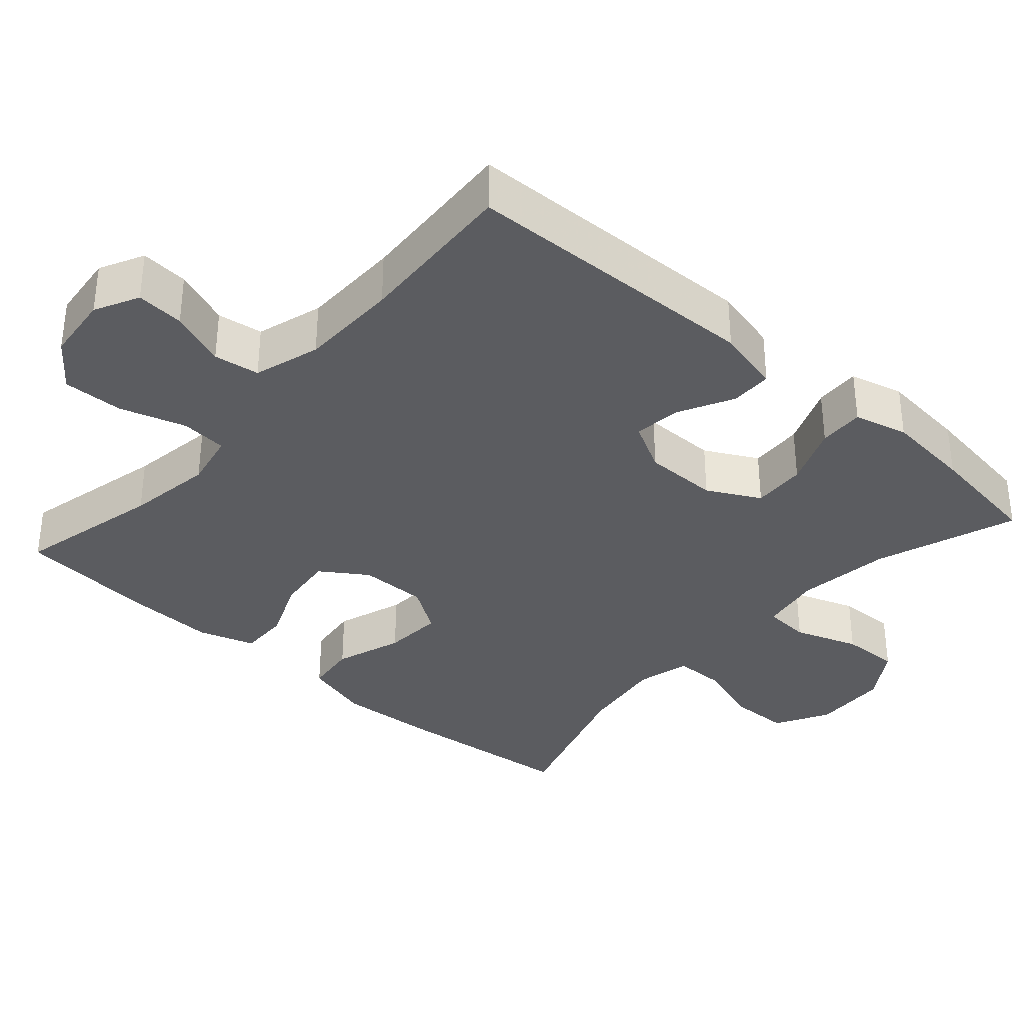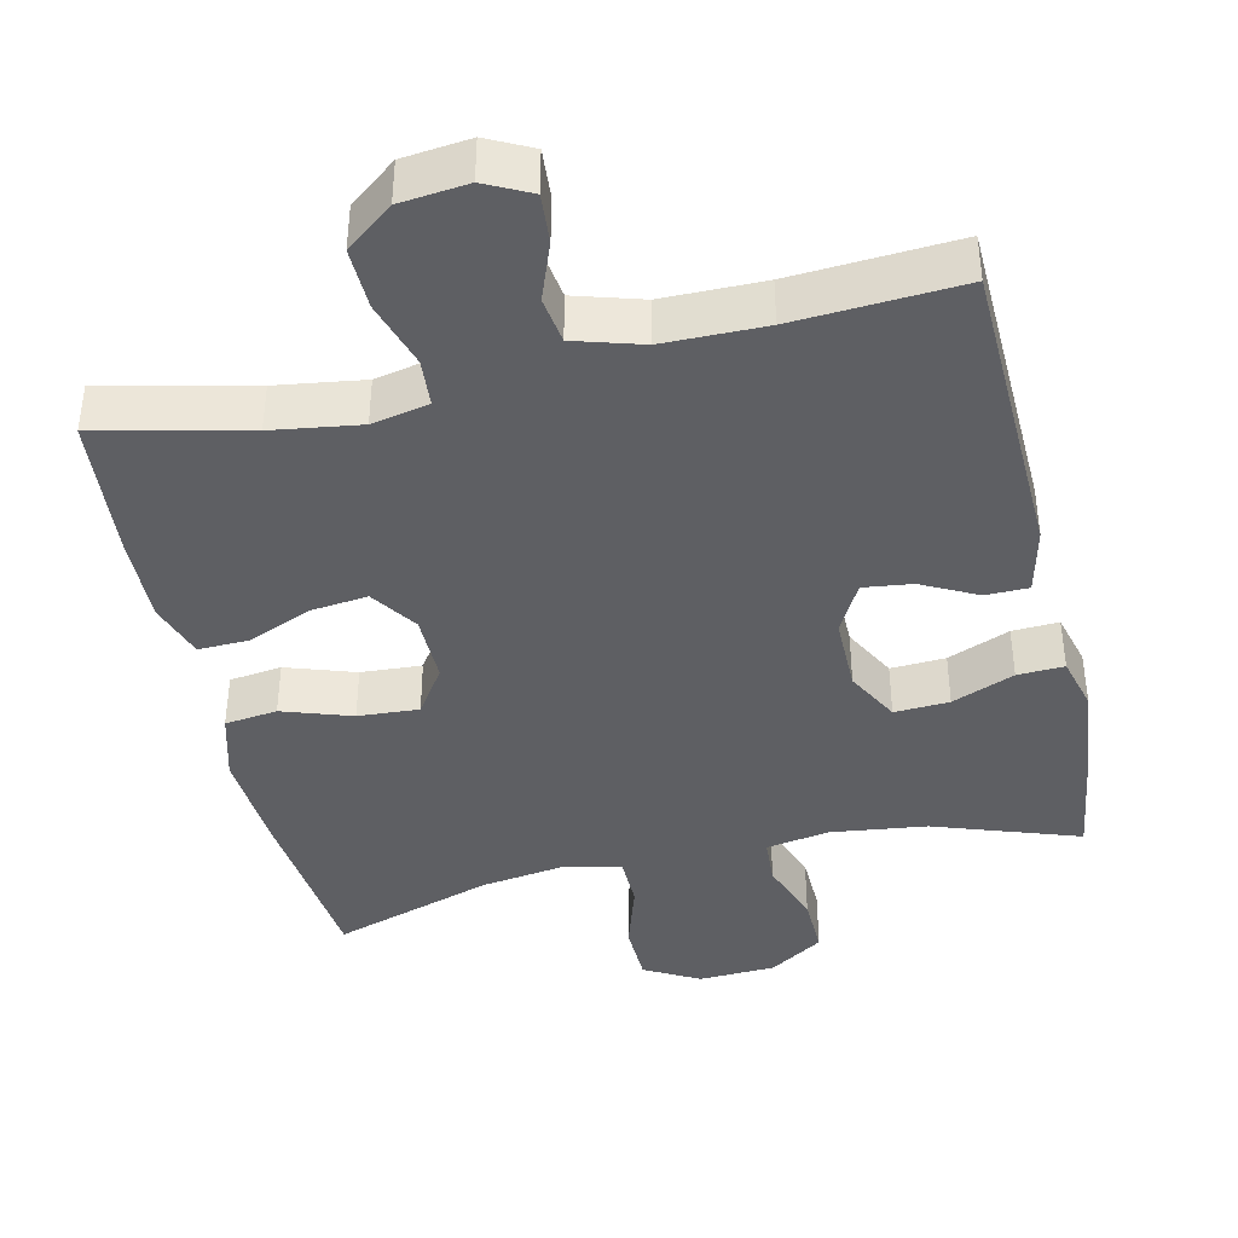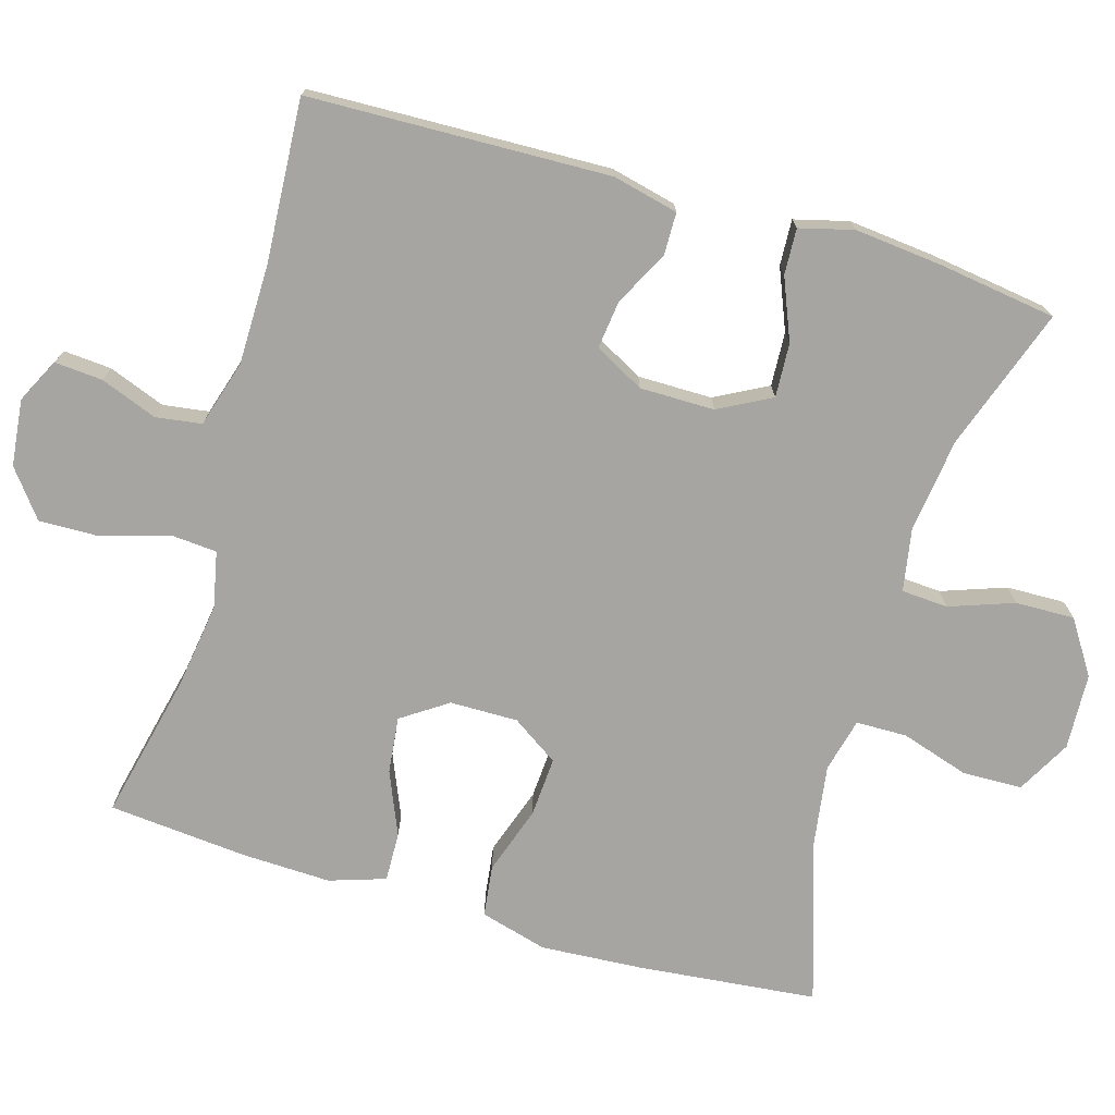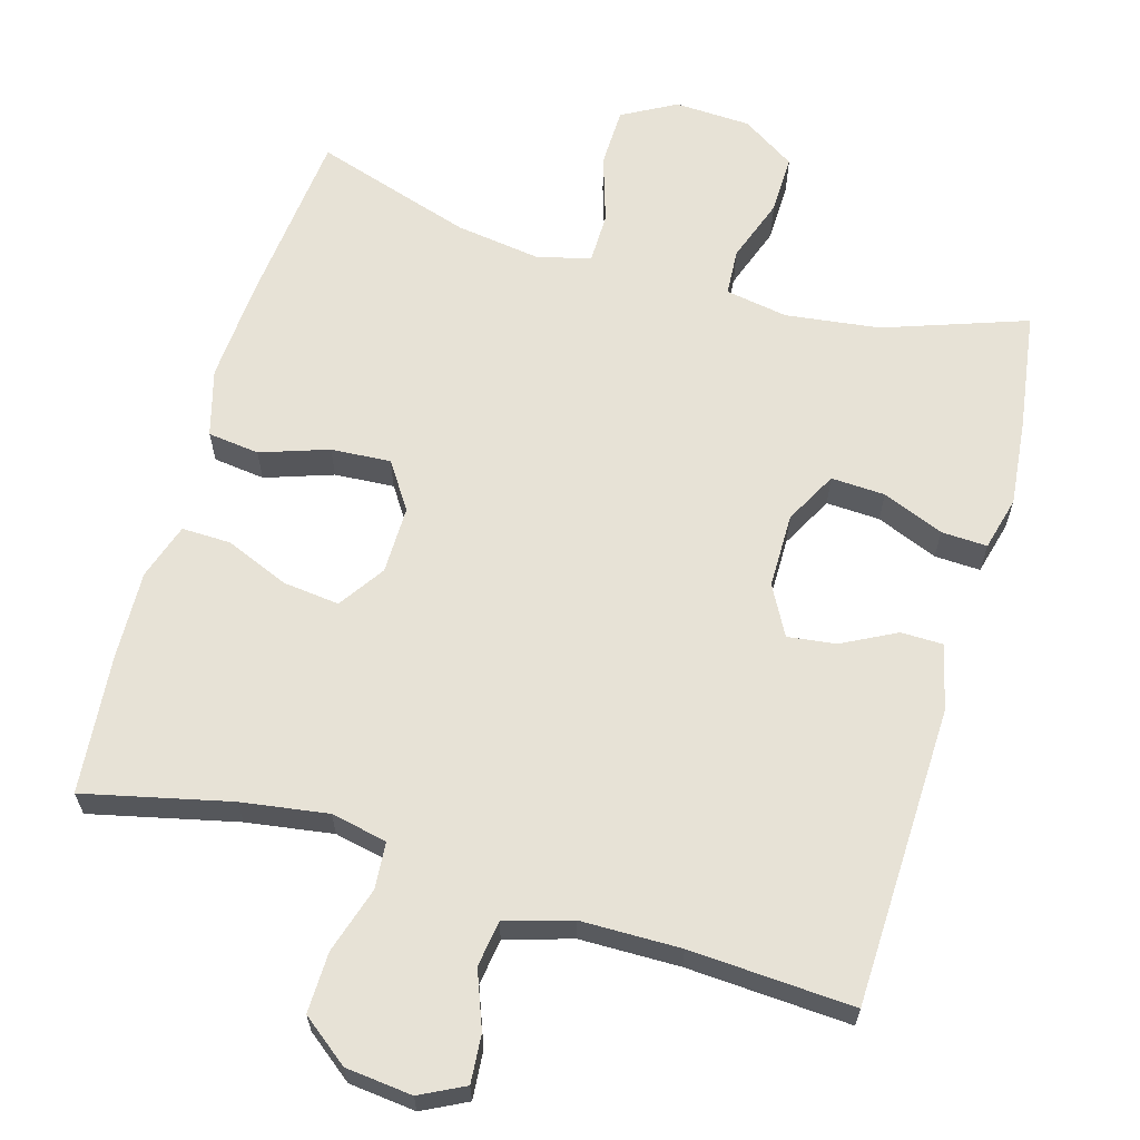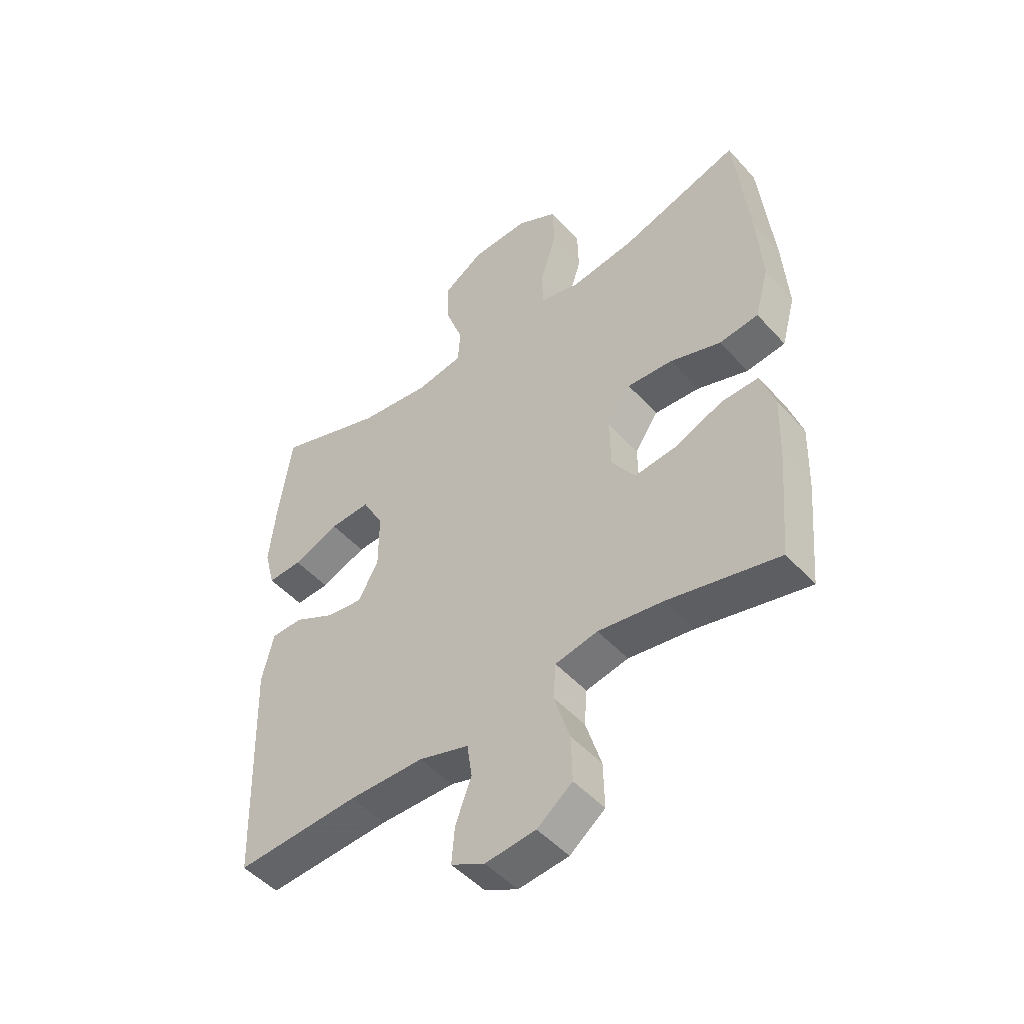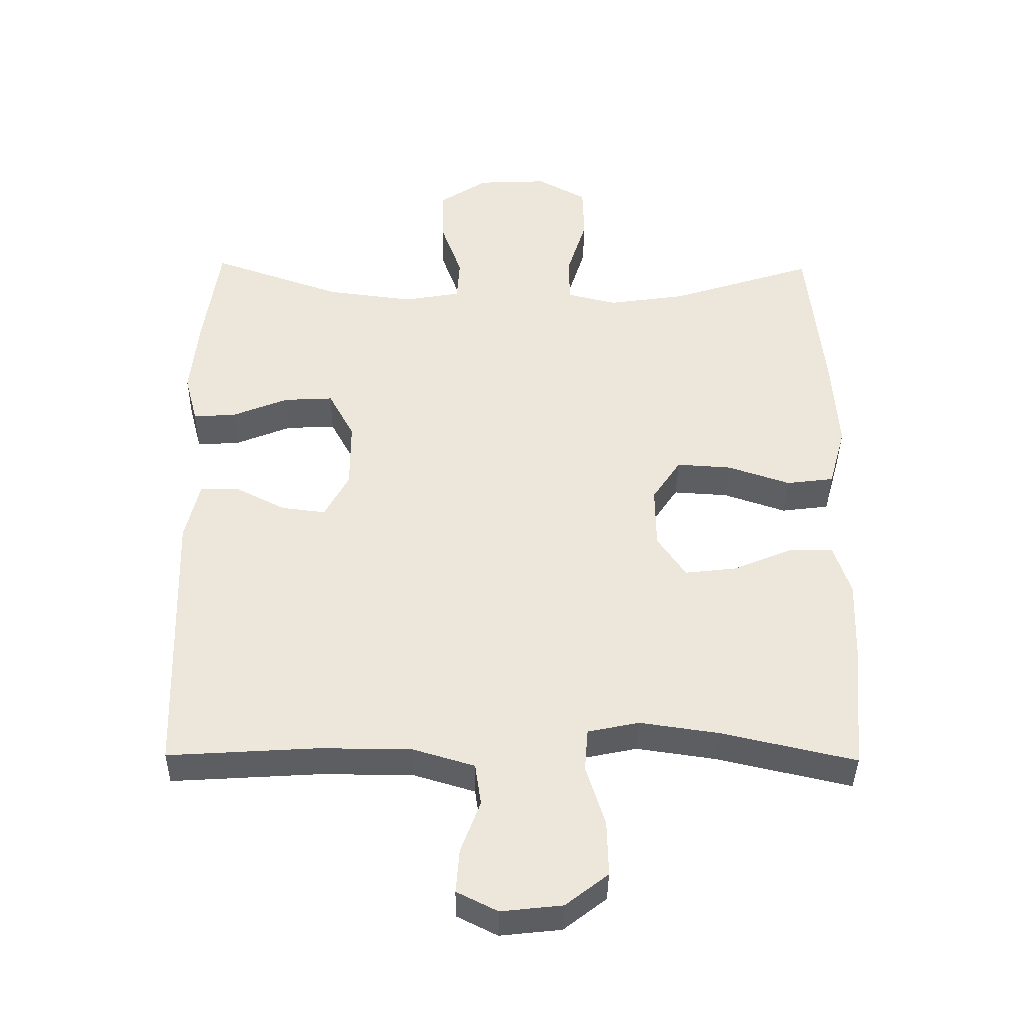
<metadata>
{"format":"obj","ext":"obj","renderer":"f3d","projection":"perspective","resolution":1024,"background":"white","views":[{"elev":-34.9,"azim":-131.7,"up":"+Y"},{"elev":-40.6,"azim":-167.1,"up":"+Y"},{"elev":-73.6,"azim":-106.4,"up":"+Y"},{"elev":63.6,"azim":-164.0,"up":"+Y"},{"elev":-48.8,"azim":39.9,"up":"+Z"},{"elev":-38.8,"azim":-0.8,"up":"+Z"}]}
</metadata>
<code>
v 0.5 0.07 0.5
v 0.525 0.07 0.256
v 0.534 0.07 0.119
v 0.509 0.07 0.028
v 0.439 0.07 0.019
v 0.347 0.07 0.05
v 0.266 0.07 0.055
v 0.224 0.07 -0.008
v 0.225 0.07 -0.1
v 0.267 0.07 -0.162
v 0.344 0.07 -0.153
v 0.429 0.07 -0.117
v 0.496 0.07 -0.115
v 0.521 0.07 -0.191
v 0.517 0.07 -0.312
v 0.5 0.07 -0.5
v 0.302 0.07 -0.455
v 0.185 0.07 -0.438
v 0.109 0.07 -0.454
v 0.104 0.07 -0.517
v 0.132 0.07 -0.607
v 0.134 0.07 -0.689
v 0.071 0.07 -0.738
v -0.019 0.07 -0.748
v -0.079 0.07 -0.718
v -0.074 0.07 -0.653
v -0.045 0.07 -0.576
v -0.054 0.07 -0.514
v -0.144 0.07 -0.487
v -0.279 0.07 -0.486
v -0.5 0.07 -0.5
v -0.513 0.07 -0.093
v -0.492 0.07 -0.004
v -0.435 0.07 -0.003
v -0.361 0.07 -0.041
v -0.296 0.07 -0.049
v -0.26 0.07 0.018
v -0.26 0.07 0.119
v -0.298 0.07 0.19
v -0.371 0.07 0.186
v -0.454 0.07 0.152
v -0.516 0.07 0.149
v -0.535 0.07 0.222
v -0.523 0.07 0.34
v -0.5 0.07 0.5
v -0.307 0.07 0.433
v -0.179 0.07 0.417
v -0.095 0.07 0.432
v -0.091 0.07 0.495
v -0.122 0.07 0.582
v -0.124 0.07 0.662
v -0.052 0.07 0.709
v 0.051 0.07 0.714
v 0.124 0.07 0.674
v 0.126 0.07 0.593
v 0.097 0.07 0.501
v 0.098 0.07 0.432
v 0.171 0.07 0.414
v 0.286 0.07 0.431
v 0.5 0 0.5
v 0.525 0 0.256
v 0.534 0 0.119
v 0.509 0 0.028
v 0.439 0 0.019
v 0.347 0 0.05
v 0.266 0 0.055
v 0.224 0 -0.008
v 0.225 0 -0.1
v 0.267 0 -0.162
v 0.344 0 -0.153
v 0.429 0 -0.117
v 0.496 0 -0.115
v 0.521 0 -0.191
v 0.517 0 -0.312
v 0.5 0 -0.5
v 0.302 0 -0.455
v 0.185 0 -0.438
v 0.109 0 -0.454
v 0.104 0 -0.517
v 0.132 0 -0.607
v 0.134 0 -0.689
v 0.071 0 -0.738
v -0.019 0 -0.748
v -0.079 0 -0.718
v -0.074 0 -0.653
v -0.045 0 -0.576
v -0.054 0 -0.514
v -0.144 0 -0.487
v -0.279 0 -0.486
v -0.5 0 -0.5
v -0.513 0 -0.093
v -0.492 0 -0.004
v -0.435 0 -0.003
v -0.361 0 -0.041
v -0.296 0 -0.049
v -0.26 0 0.018
v -0.26 0 0.119
v -0.298 0 0.19
v -0.371 0 0.186
v -0.454 0 0.152
v -0.516 0 0.149
v -0.535 0 0.222
v -0.523 0 0.34
v -0.5 0 0.5
v -0.307 0 0.433
v -0.179 0 0.417
v -0.095 0 0.432
v -0.091 0 0.495
v -0.122 0 0.582
v -0.124 0 0.662
v -0.052 0 0.709
v 0.051 0 0.714
v 0.124 0 0.674
v 0.126 0 0.593
v 0.097 0 0.501
v 0.098 0 0.432
v 0.171 0 0.414
v 0.286 0 0.431
f 54 55 56
f 53 54 56
f 52 53 56
f 51 52 56
f 50 51 56
f 49 50 56
f 48 49 56 57
f 47 48 57 58
f 44 45 46
f 43 44 46
f 42 43 46
f 41 42 46
f 40 41 46
f 39 40 46 47
f 38 39 47 58
f 33 34 35
f 32 33 35
f 31 32 35
f 30 31 35
f 29 30 35 36
f 28 29 36 37
f 25 26 27
f 24 25 27
f 23 24 27
f 22 23 27
f 21 22 27
f 20 21 27
f 19 20 27 28
f 15 16 17
f 14 15 17
f 13 14 17
f 12 13 17
f 11 12 17
f 10 11 17 18
f 9 10 18 19
f 4 5 6
f 3 4 6
f 2 3 6
f 1 2 6
f 59 1 6
f 59 6 7
f 58 59 7 8
f 37 38 58
f 28 37 58
f 19 28 58
f 9 19 58
f 8 9 58
f 115 114 113
f 115 113 112
f 115 112 111
f 115 111 110
f 115 110 109
f 115 109 108
f 116 115 108 107
f 117 116 107 106
f 105 104 103
f 105 103 102
f 105 102 101
f 105 101 100
f 105 100 99
f 106 105 99 98
f 117 106 98 97
f 94 93 92
f 94 92 91
f 94 91 90
f 94 90 89
f 95 94 89 88
f 96 95 88 87
f 86 85 84
f 86 84 83
f 86 83 82
f 86 82 81
f 86 81 80
f 86 80 79
f 87 86 79 78
f 76 75 74
f 76 74 73
f 76 73 72
f 76 72 71
f 76 71 70
f 77 76 70 69
f 78 77 69 68
f 65 64 63
f 65 63 62
f 65 62 61
f 65 61 60
f 65 60 118
f 66 65 118
f 67 66 118 117
f 117 97 96
f 117 96 87
f 117 87 78
f 117 78 68
f 117 68 67
f 1 60 61 2
f 2 61 62 3
f 3 62 63 4
f 4 63 64 5
f 5 64 65 6
f 6 65 66 7
f 7 66 67 8
f 8 67 68 9
f 9 68 69 10
f 10 69 70 11
f 11 70 71 12
f 12 71 72 13
f 13 72 73 14
f 14 73 74 15
f 15 74 75 16
f 16 75 76 17
f 17 76 77 18
f 18 77 78 19
f 19 78 79 20
f 20 79 80 21
f 21 80 81 22
f 22 81 82 23
f 23 82 83 24
f 24 83 84 25
f 25 84 85 26
f 26 85 86 27
f 27 86 87 28
f 28 87 88 29
f 29 88 89 30
f 30 89 90 31
f 31 90 91 32
f 32 91 92 33
f 33 92 93 34
f 34 93 94 35
f 35 94 95 36
f 36 95 96 37
f 37 96 97 38
f 38 97 98 39
f 39 98 99 40
f 40 99 100 41
f 41 100 101 42
f 42 101 102 43
f 43 102 103 44
f 44 103 104 45
f 45 104 105 46
f 46 105 106 47
f 47 106 107 48
f 48 107 108 49
f 49 108 109 50
f 50 109 110 51
f 51 110 111 52
f 52 111 112 53
f 53 112 113 54
f 54 113 114 55
f 55 114 115 56
f 56 115 116 57
f 57 116 117 58
f 58 117 118 59
f 59 118 60 1

</code>
